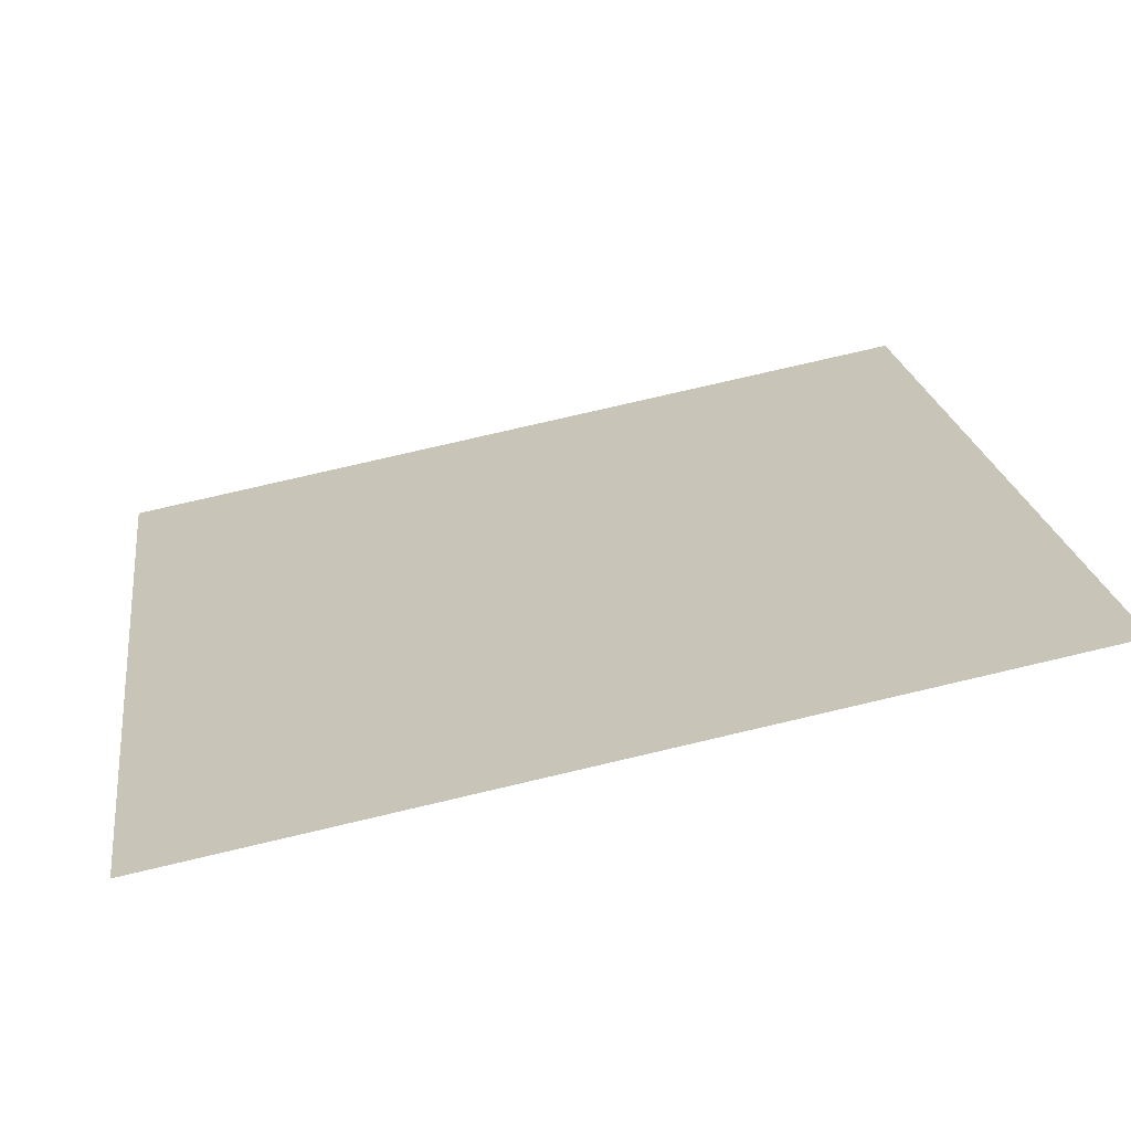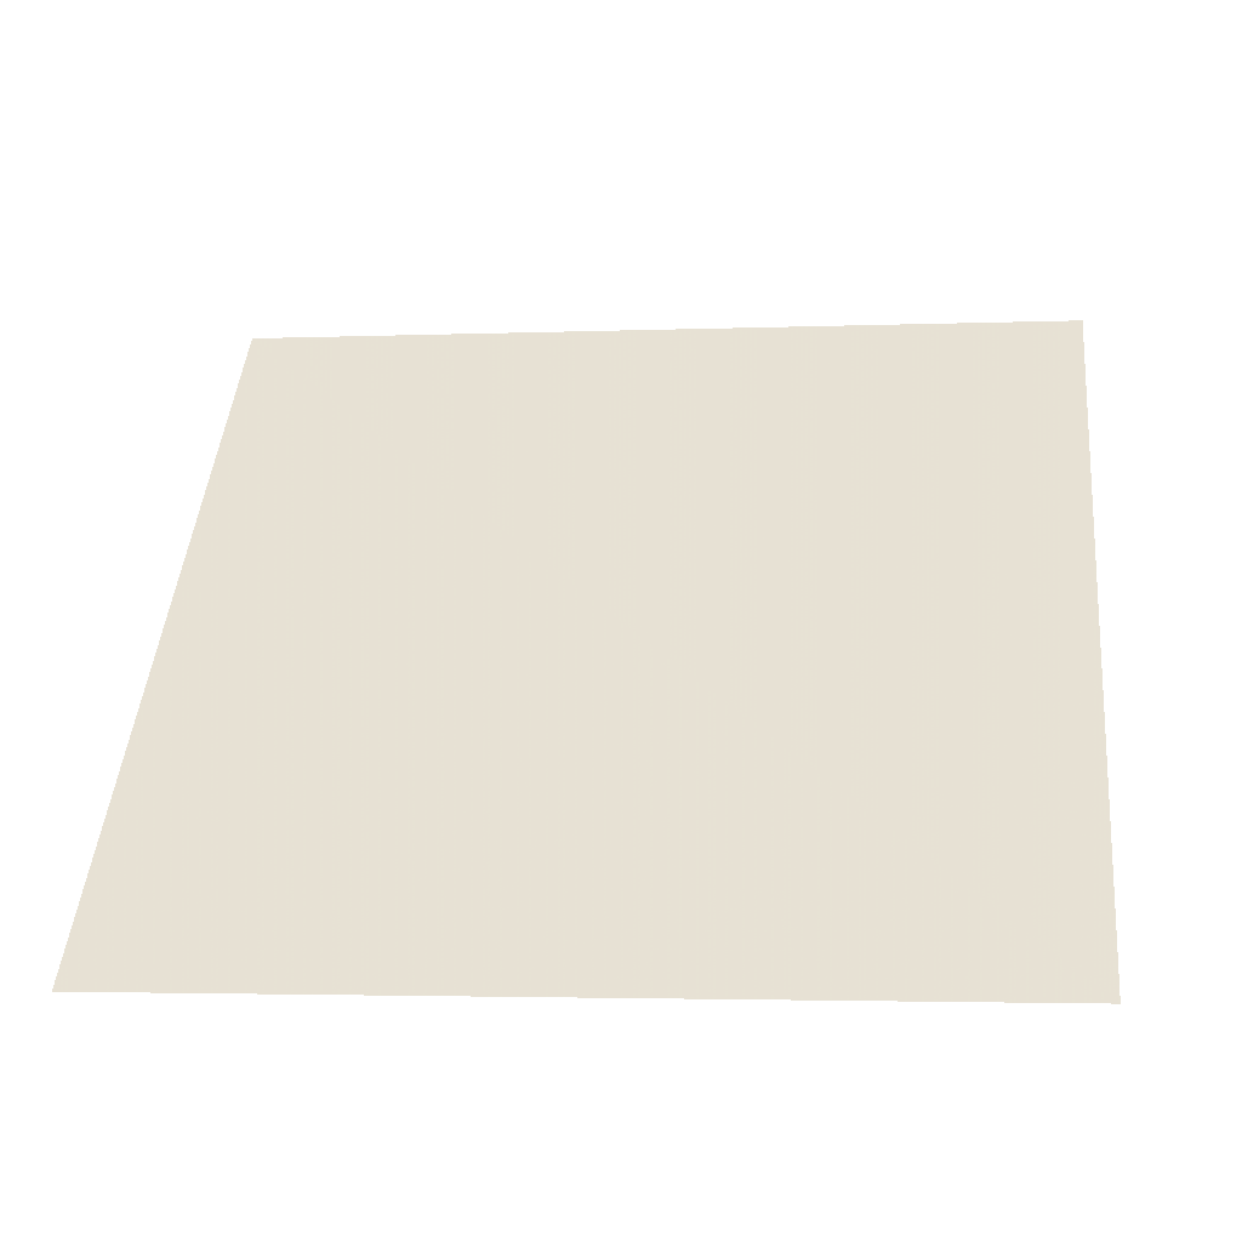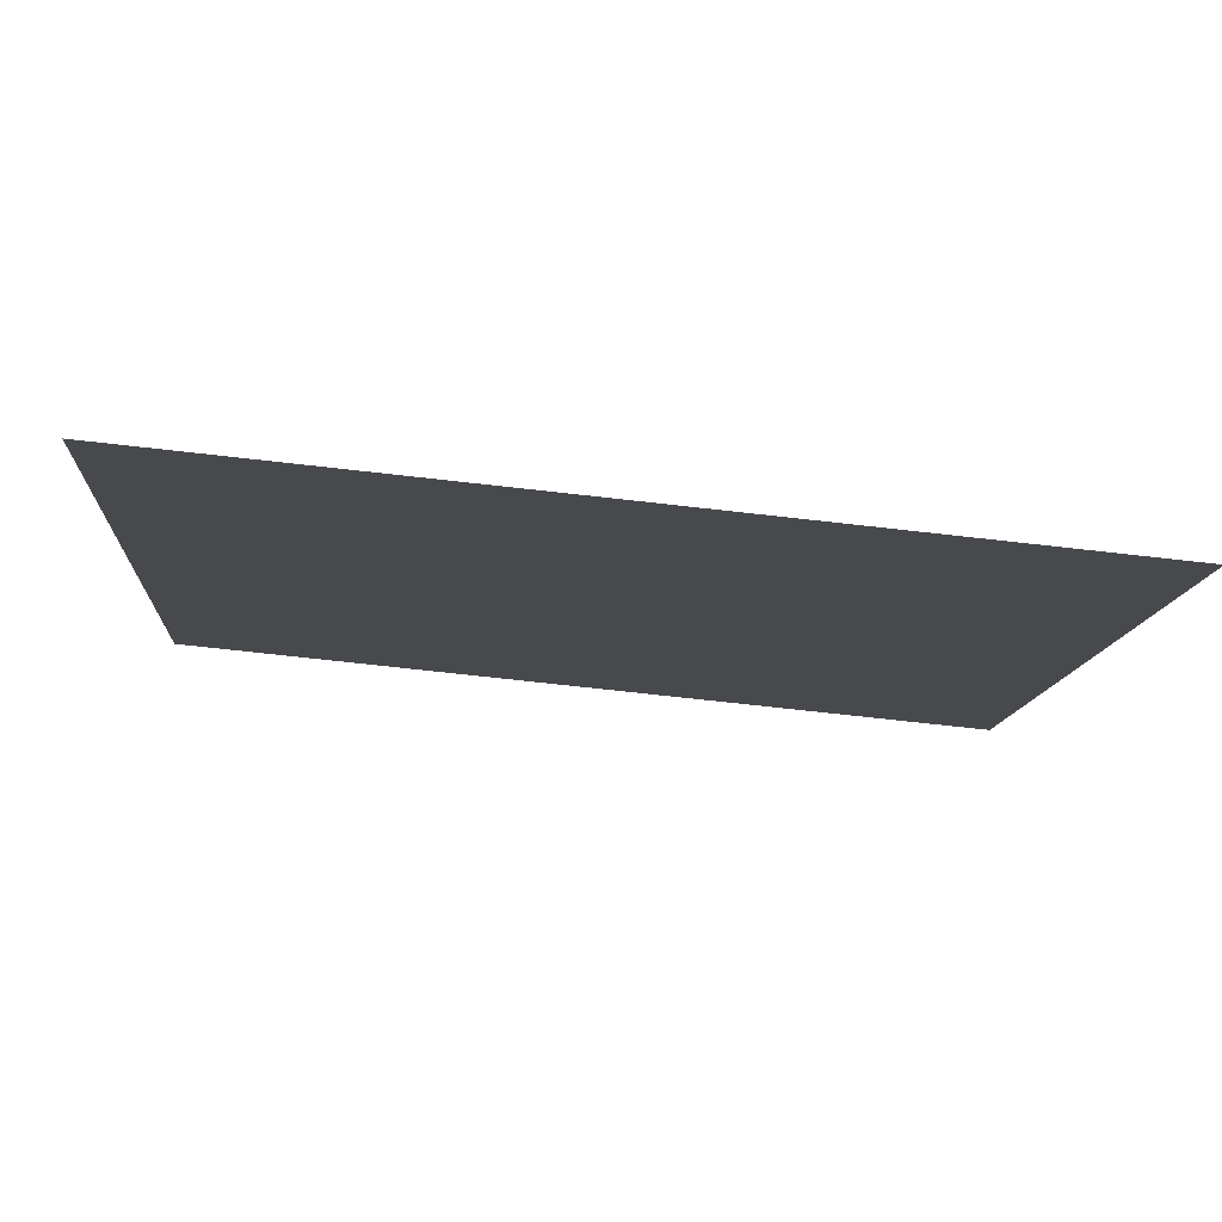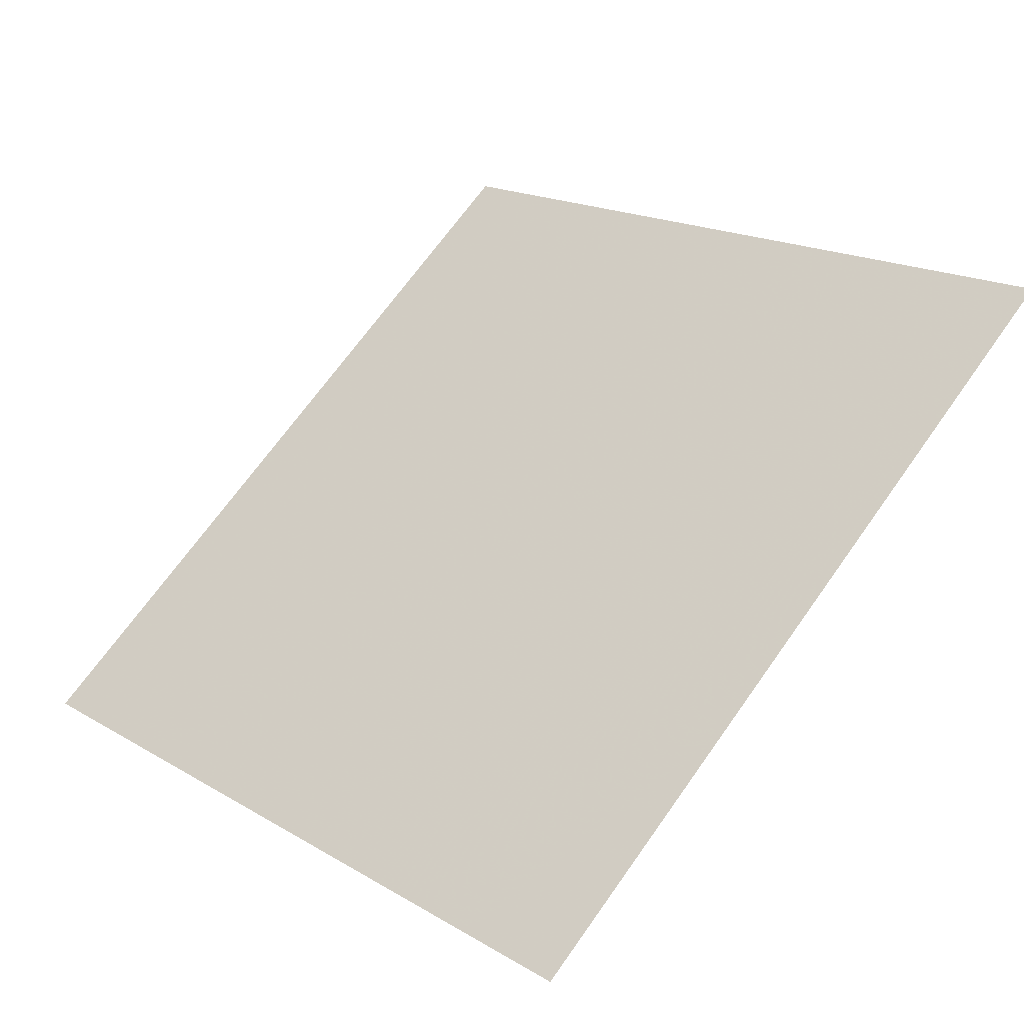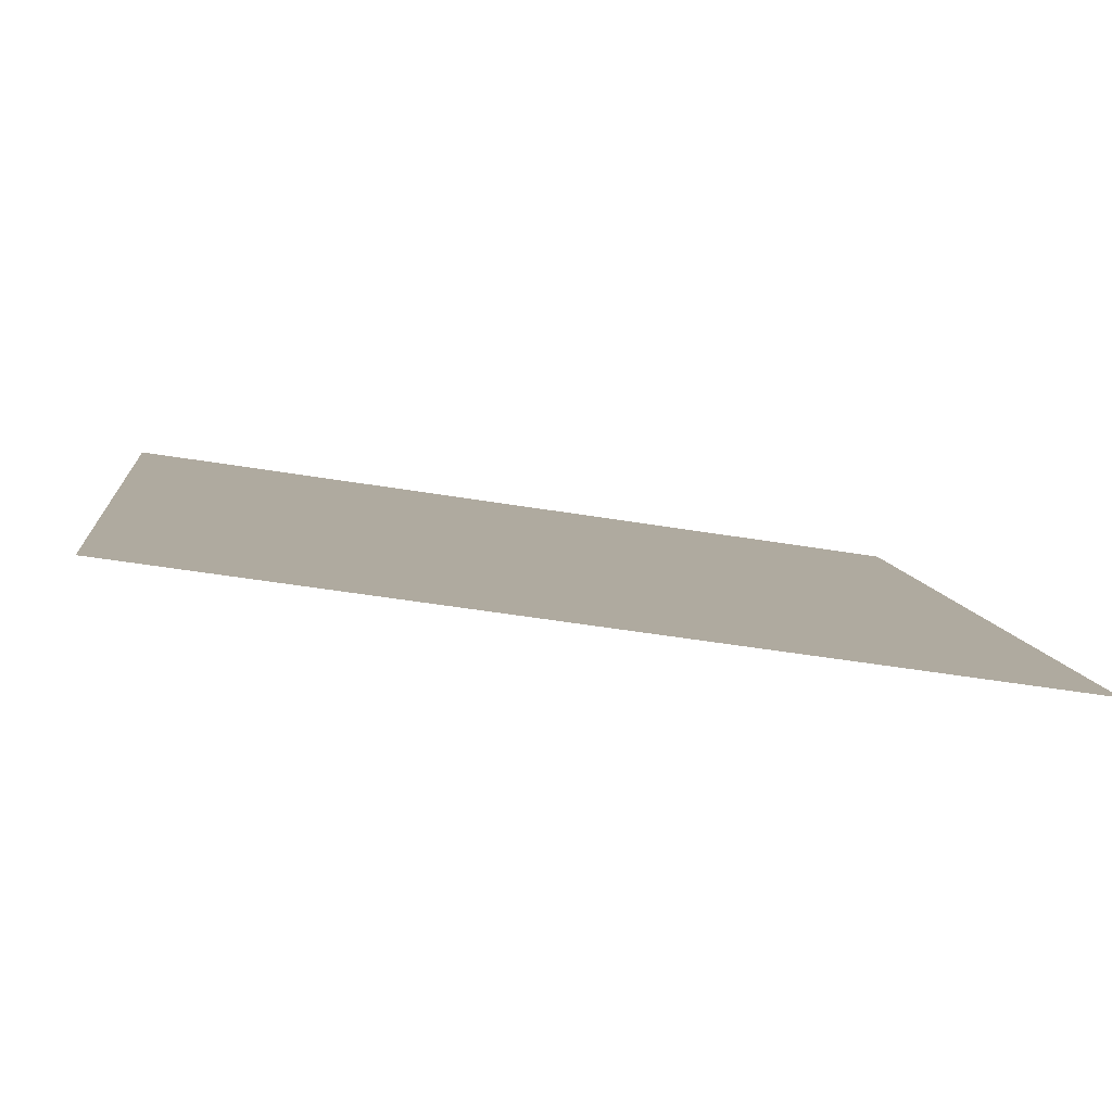
<metadata>
{"format":"obj","ext":"obj","renderer":"f3d","projection":"perspective","resolution":1024,"background":"white","views":[{"elev":75.0,"azim":165.5,"up":"+Z"},{"elev":7.5,"azim":-172.2,"up":"+Y"},{"elev":-64.1,"azim":-7.9,"up":"+Z"},{"elev":70.6,"azim":-54.1,"up":"+Y"},{"elev":-45.8,"azim":-11.9,"up":"+Z"}]}
</metadata>
<code>
v 0.2123 0.8556 0.6051
v 0.2058 0.8557 0.6051
v 0.2059 0.8597 0.6104
v 0.2124 0.8595 0.6103
f 4 3 2 1

</code>
